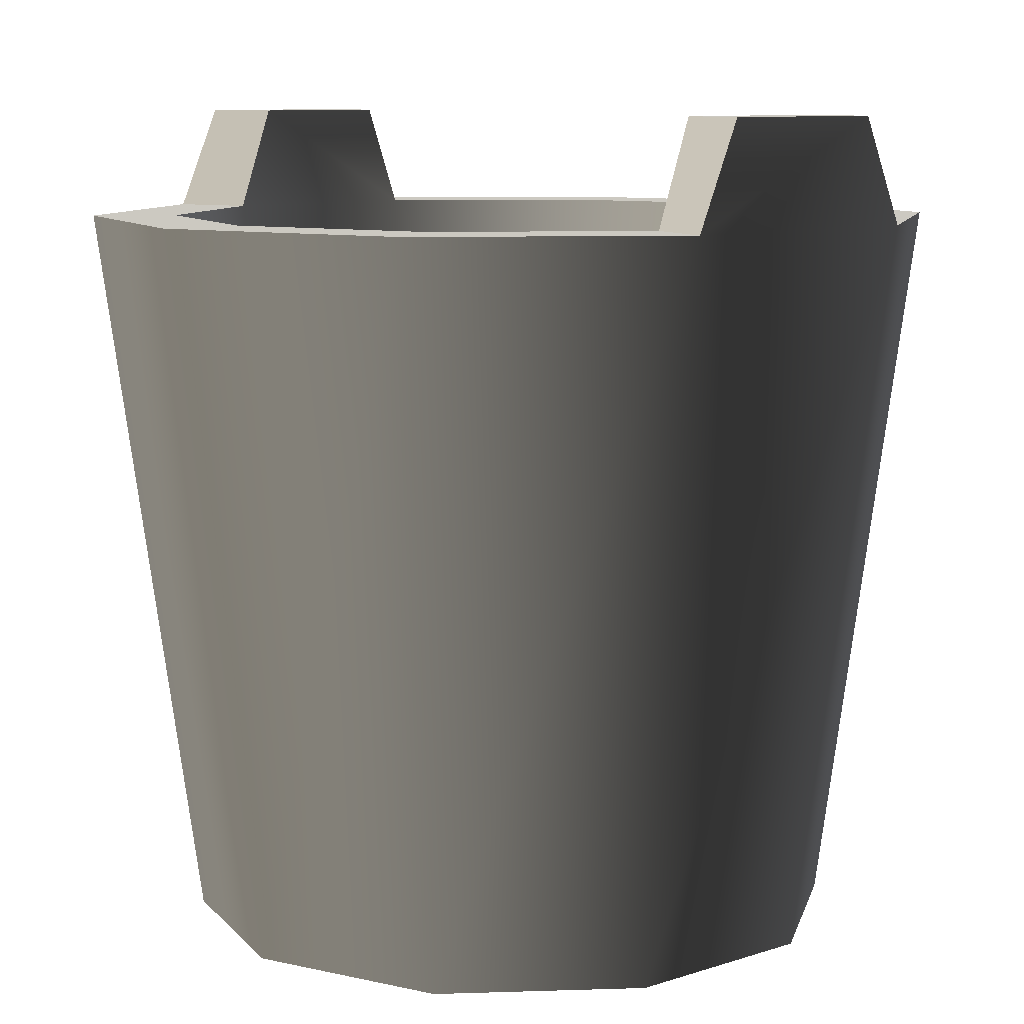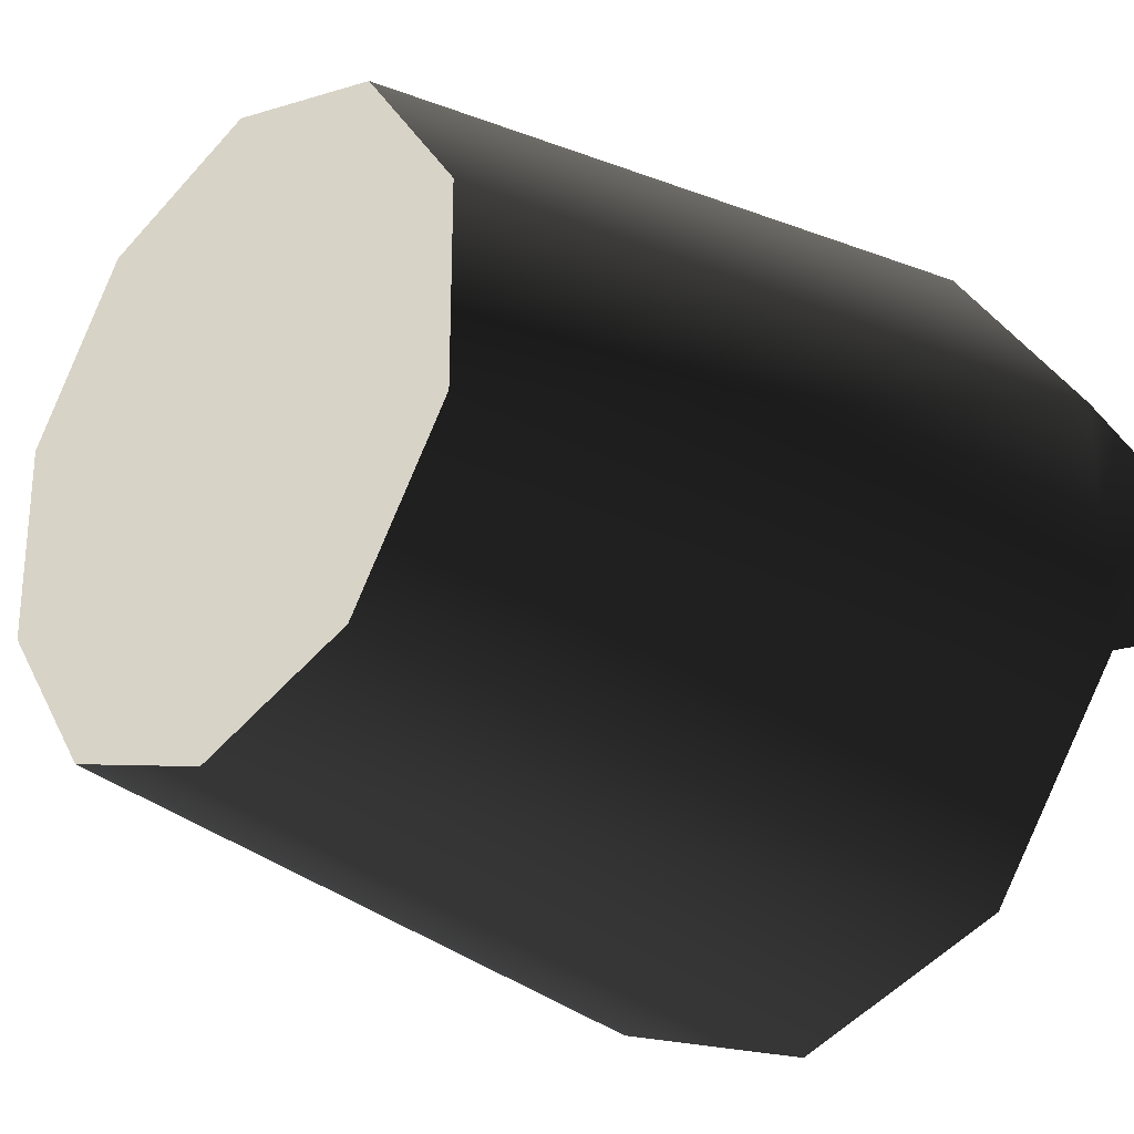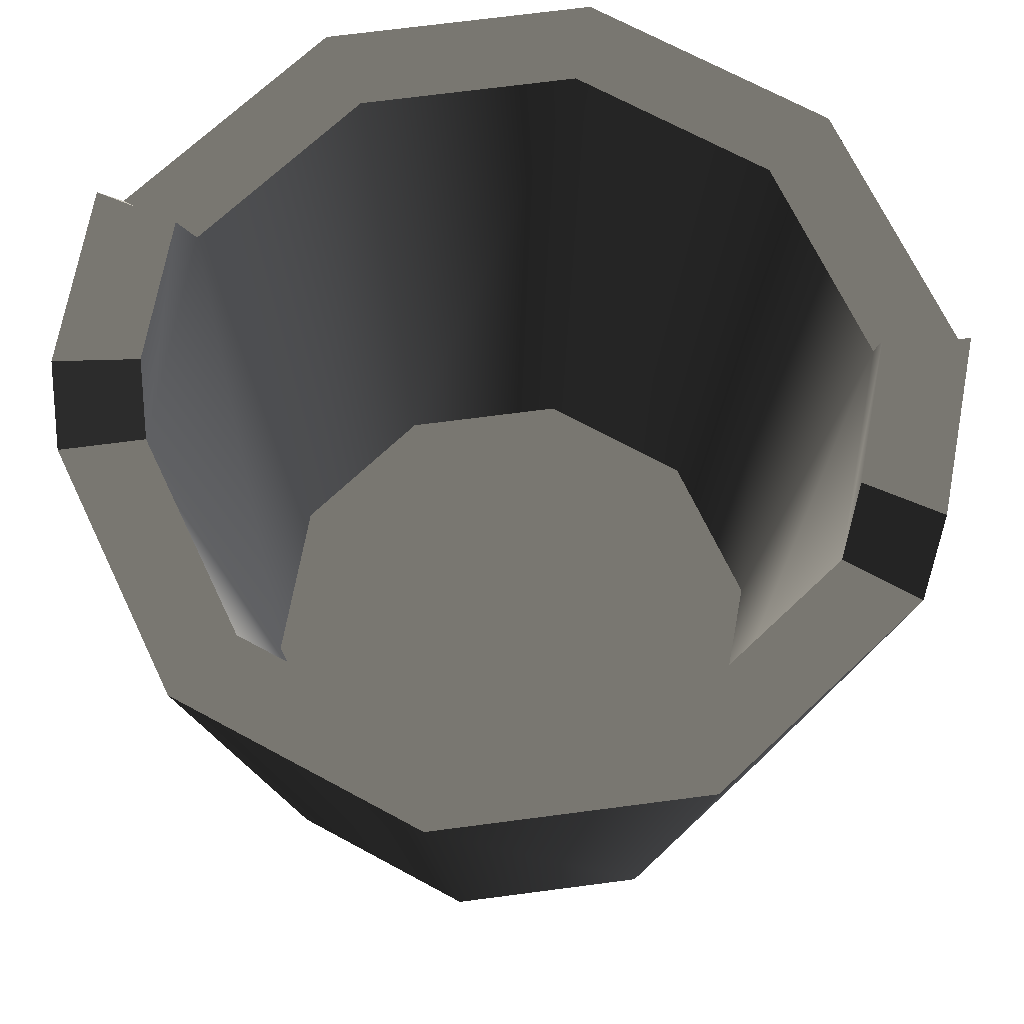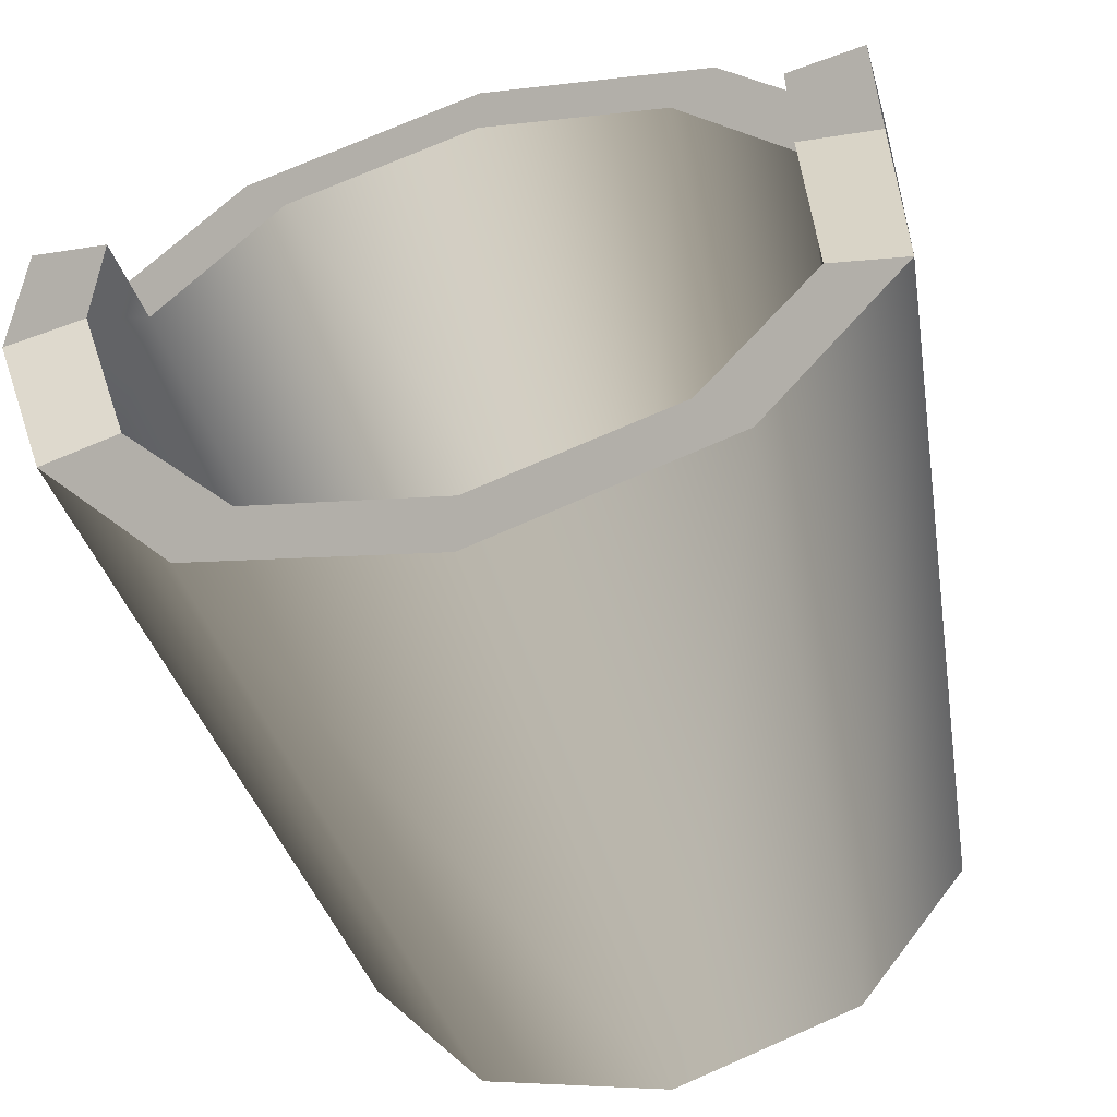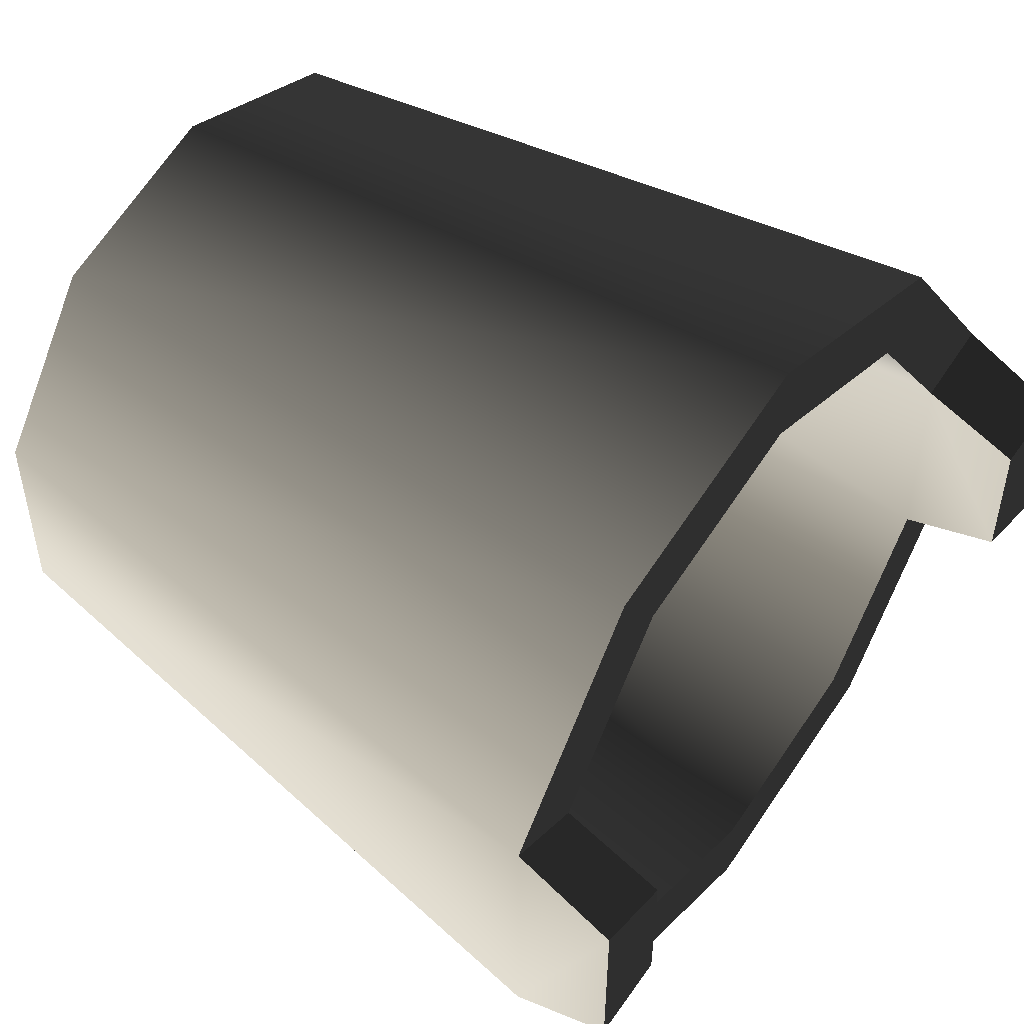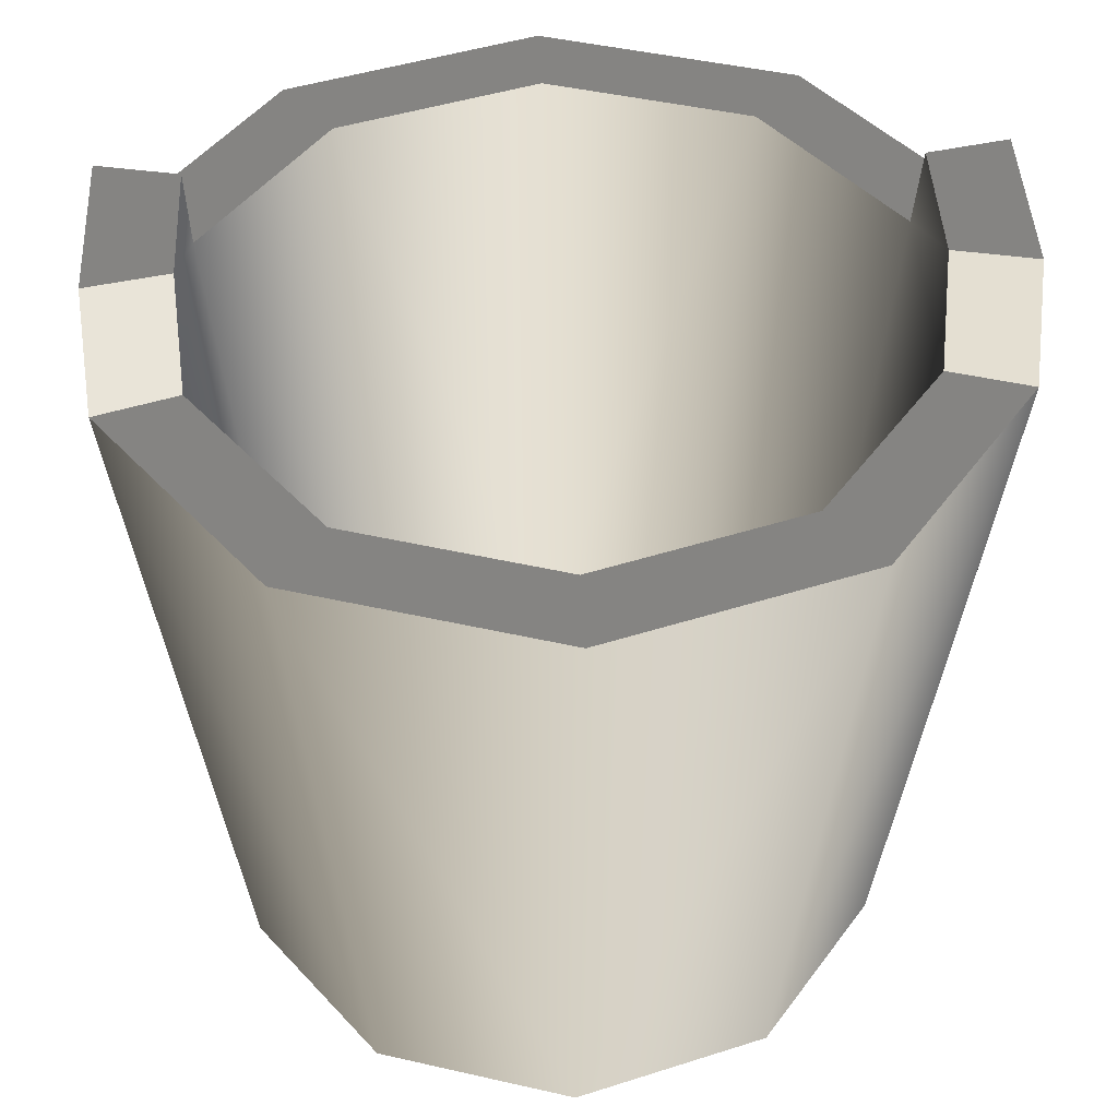
<metadata>
{"format":"obj","ext":"obj","renderer":"f3d","projection":"perspective","resolution":1024,"background":"white","views":[{"elev":9.2,"azim":-130.9,"up":"+Y"},{"elev":-27.0,"azim":47.5,"up":"+Z"},{"elev":69.3,"azim":10.5,"up":"+Y"},{"elev":-55.5,"azim":-164.5,"up":"+Z"},{"elev":50.9,"azim":126.8,"up":"+Z"},{"elev":43.7,"azim":177.2,"up":"+Y"}]}
</metadata>
<code>
v -1.356e-07 2.507e-08 -0.1209
v 6.222e-07 0.2666 -0.1569
v -0.09224 0.2666 -0.127
v -0.07108 6.146e-08 -0.09784
v -0.1492 0.2666 -0.04849
v -0.115 4.054e-07 -0.03737
v -0.1492 0.2666 0.04849
v -0.115 -7.986e-08 0.03737
v -0.09224 0.2666 0.127
v -0.07108 -4.626e-07 0.09784
v -3.843e-07 0.2666 0.1569
v 1.356e-07 -7.402e-08 0.1209
v -0.1492 0.3045 0.0319
v -0.1492 0.3045 -0.0319
v -0.07108 6.146e-08 -0.09784
v -1.813e-14 -2.448e-08 1.167e-07
v -1.356e-07 2.507e-08 -0.1209
v -0.115 4.054e-07 -0.03737
v -0.115 -7.986e-08 0.03737
v -0.07108 -4.626e-07 0.09784
v 1.356e-07 -7.402e-08 0.1209
v -1.998e-07 0.02157 -0.1003
v -3.795e-07 0.02157 6.598e-08
v -0.05894 0.02157 -0.08112
v -0.09537 0.02157 -0.03099
v -0.09537 0.02157 0.03099
v -0.05894 0.02157 0.08112
v -1.462e-08 0.02157 0.1003
v 6.222e-07 0.2666 -0.1569
v 8.869e-09 0.2666 -0.1266
v -0.07441 0.2666 -0.1024
v -0.09224 0.2666 -0.127
v -0.1204 0.2666 -0.03912
v -0.1492 0.2666 -0.04849
v -0.1492 0.3045 -0.0319
v -0.1204 0.3045 -0.02573
v -0.1204 0.3045 0.02573
v -0.1492 0.3045 0.0319
v -0.1492 0.2666 0.04849
v -0.1204 0.2666 0.03912
v -0.07441 0.2666 0.1024
v -0.09224 0.2666 0.127
v 2.29e-07 0.2666 0.1266
v -3.843e-07 0.2666 0.1569
v 8.869e-09 0.2666 -0.1266
v -1.998e-07 0.02157 -0.1003
v -0.05894 0.02157 -0.08112
v -0.07441 0.2666 -0.1024
v -0.09537 0.02157 -0.03099
v -0.1204 0.2666 -0.03912
v -0.09537 0.02157 0.03099
v -0.1204 0.2666 0.03912
v -0.05894 0.02157 0.08112
v -0.07441 0.2666 0.1024
v -1.462e-08 0.02157 0.1003
v 2.29e-07 0.2666 0.1266
v -0.1204 0.3045 -0.02573
v -0.1204 0.3045 0.02573
v -0.1492 0.2666 0.04849
v -0.1492 0.3045 0.0319
v -0.1204 0.3045 0.02573
v -0.1204 0.3045 0.02573
v -0.1204 0.2666 0.03912
v -0.1204 0.2666 -0.03912
v -0.1204 0.3045 -0.02573
v -0.1492 0.3045 -0.0319
v -0.1492 0.3045 -0.0319
v -0.1492 0.2666 -0.04849
v -1.356e-07 2.507e-08 -0.1209
v 0.07108 6.187e-07 -0.09784
v 0.09224 0.2666 -0.127
v 6.222e-07 0.2666 -0.1569
v 0.1492 0.2666 -0.04849
v 0.115 7.864e-07 -0.03737
v 0.115 7.864e-07 -0.03737
v 0.115 -4.643e-07 0.03737
v 0.1492 0.2666 0.04849
v 0.1492 0.2666 -0.04849
v 0.09224 0.2666 0.127
v 0.07108 -7.068e-07 0.09784
v -3.843e-07 0.2666 0.1569
v 1.356e-07 -7.402e-08 0.1209
v 0.1492 0.3045 0.0319
v 0.1492 0.3045 -0.0319
v 0.07108 6.187e-07 -0.09784
v -1.356e-07 2.507e-08 -0.1209
v -1.813e-14 -2.448e-08 1.167e-07
v 0.115 7.864e-07 -0.03737
v 0.115 -4.643e-07 0.03737
v 0.07108 -7.068e-07 0.09784
v 1.356e-07 -7.402e-08 0.1209
v -1.998e-07 0.02157 -0.1003
v 0.05894 0.02157 -0.08112
v -3.795e-07 0.02157 6.598e-08
v 0.09537 0.02157 -0.03099
v 0.09537 0.02157 0.03099
v 0.05894 0.02157 0.08112
v -1.462e-08 0.02157 0.1003
v 6.222e-07 0.2666 -0.1569
v 0.09224 0.2666 -0.127
v 0.07441 0.2666 -0.1024
v 8.869e-09 0.2666 -0.1266
v 0.1204 0.2666 -0.03912
v 0.1492 0.2666 -0.04849
v 0.1492 0.3045 -0.0319
v 0.1492 0.3045 0.0319
v 0.1204 0.3045 0.02573
v 0.1204 0.3045 -0.02573
v 0.1492 0.2666 0.04849
v 0.09224 0.2666 0.127
v 0.07441 0.2666 0.1024
v 0.1204 0.2666 0.03912
v 2.29e-07 0.2666 0.1266
v -3.843e-07 0.2666 0.1569
v 8.869e-09 0.2666 -0.1266
v 0.07441 0.2666 -0.1024
v 0.05894 0.02157 -0.08112
v -1.998e-07 0.02157 -0.1003
v 0.09537 0.02157 -0.03099
v 0.1204 0.2666 -0.03912
v 0.1204 0.2666 -0.03912
v 0.1204 0.2666 0.03912
v 0.09537 0.02157 0.03099
v 0.09537 0.02157 -0.03099
v 0.05894 0.02157 0.08112
v 0.07441 0.2666 0.1024
v -1.462e-08 0.02157 0.1003
v 2.29e-07 0.2666 0.1266
v 0.1204 0.3045 -0.02573
v 0.1204 0.3045 0.02573
v 0.1492 0.2666 0.04849
v 0.1204 0.2666 0.03912
v 0.1204 0.3045 0.02573
v 0.1204 0.3045 0.02573
v 0.1492 0.3045 0.0319
v 0.1204 0.2666 -0.03912
v 0.1492 0.2666 -0.04849
v 0.1492 0.3045 -0.0319
v 0.1492 0.3045 -0.0319
v 0.1204 0.3045 -0.02573
g Bucket_01_(24)_6401_9
f 1 3 2
f 1 4 3
f 4 5 3
f 4 6 5
f 6 7 5
f 6 8 7
f 8 9 7
f 8 10 9
f 10 11 9
f 10 12 11
f 5 7 13
f 5 13 14
f 15 17 16
f 18 15 16
f 19 18 16
f 20 19 16
f 21 20 16
f 22 24 23
f 24 25 23
f 25 26 23
f 26 27 23
f 27 28 23
f 29 31 30
f 29 32 31
f 32 33 31
f 32 34 33
f 35 37 36
f 35 38 37
f 39 41 40
f 39 42 41
f 42 43 41
f 42 44 43
f 45 47 46
f 45 48 47
f 48 49 47
f 48 50 49
f 50 51 49
f 50 52 51
f 52 53 51
f 52 54 53
f 54 55 53
f 54 56 55
f 52 50 57
f 52 57 58
f 59 61 60
f 59 63 62
f 64 66 65
f 64 68 67
f 69 71 70
f 69 72 71
f 70 71 73
f 70 73 74
f 75 77 76
f 75 78 77
f 76 77 79
f 76 79 80
f 80 79 81
f 80 81 82
f 78 83 77
f 78 84 83
f 85 87 86
f 88 87 85
f 89 87 88
f 90 87 89
f 91 87 90
f 92 94 93
f 93 94 95
f 95 94 96
f 96 94 97
f 97 94 98
f 99 101 100
f 99 102 101
f 100 101 103
f 100 103 104
f 105 107 106
f 105 108 107
f 109 111 110
f 109 112 111
f 110 111 113
f 110 113 114
f 115 117 116
f 115 118 117
f 116 117 119
f 116 119 120
f 121 123 122
f 121 124 123
f 122 123 125
f 122 125 126
f 126 125 127
f 126 127 128
f 122 129 121
f 122 130 129
f 131 133 132
f 131 135 134
f 136 138 137
f 136 140 139

</code>
